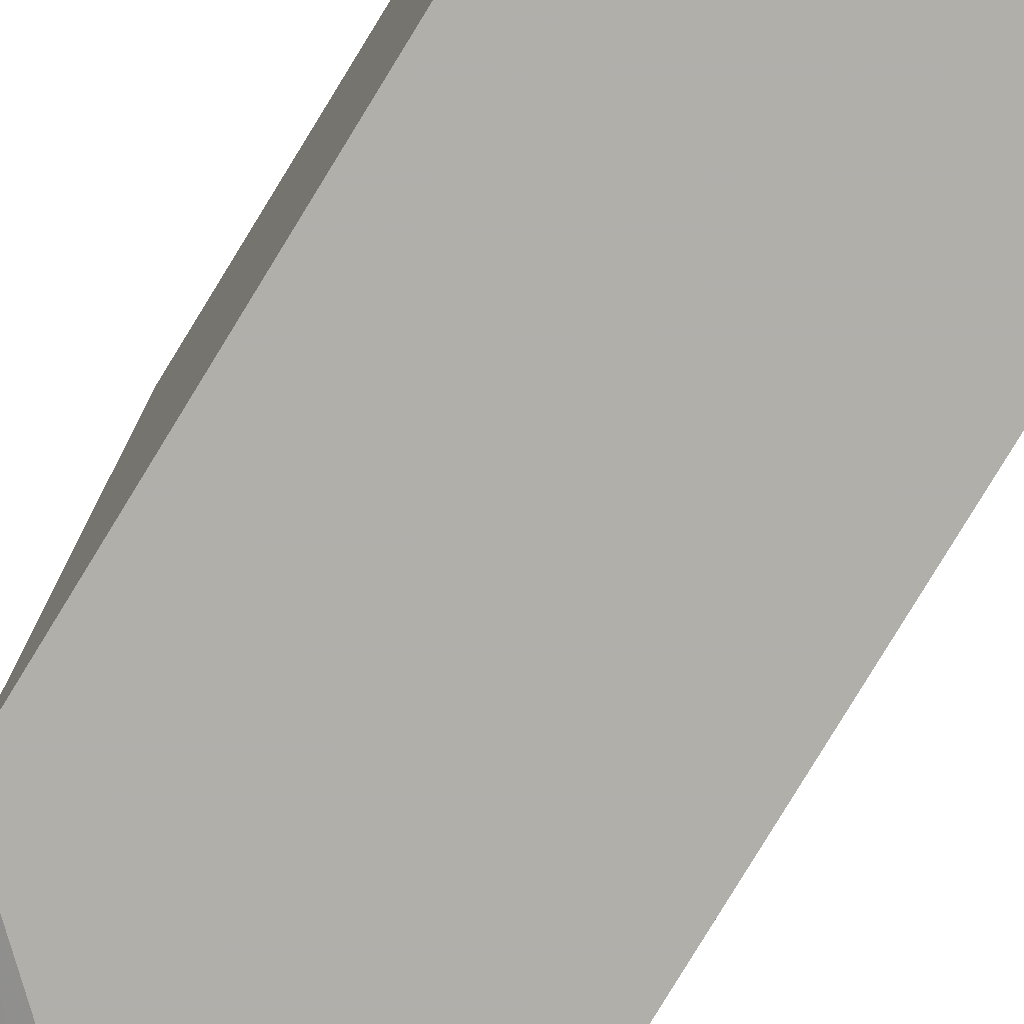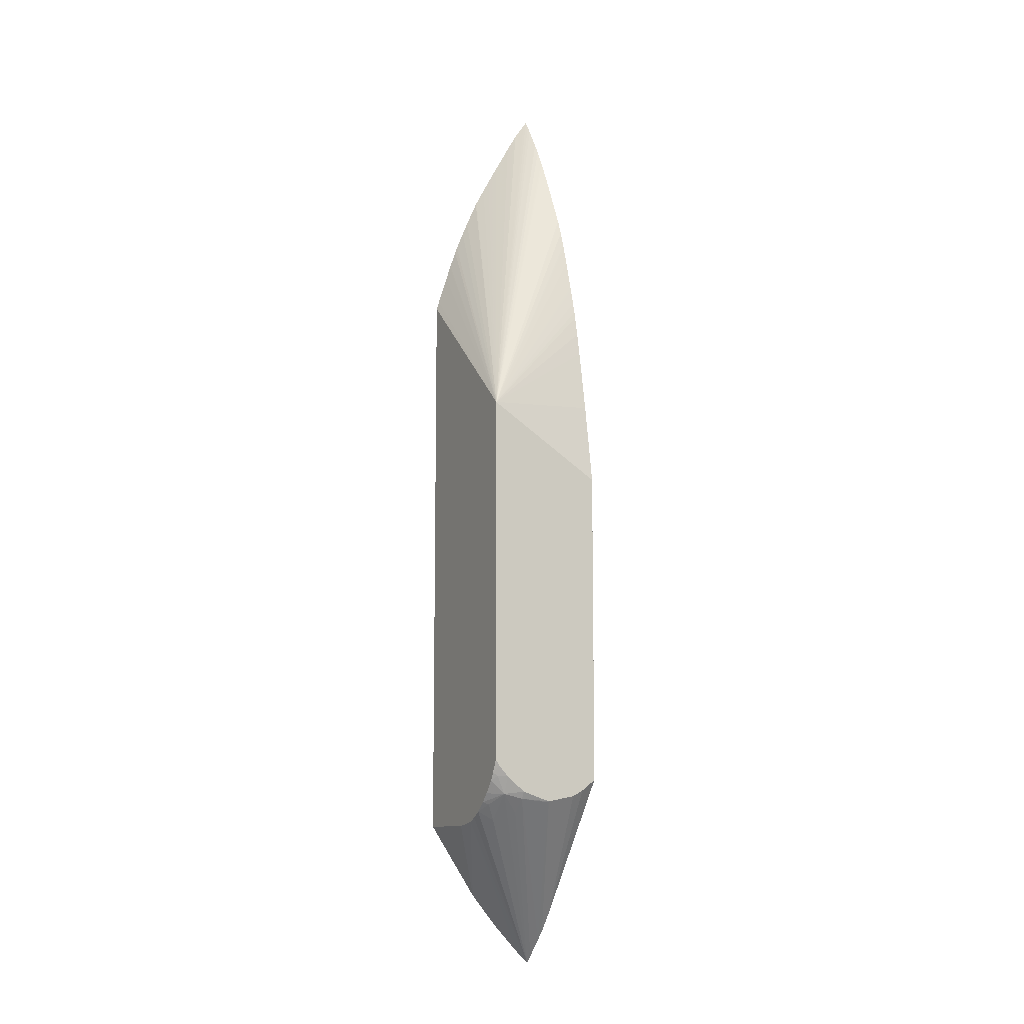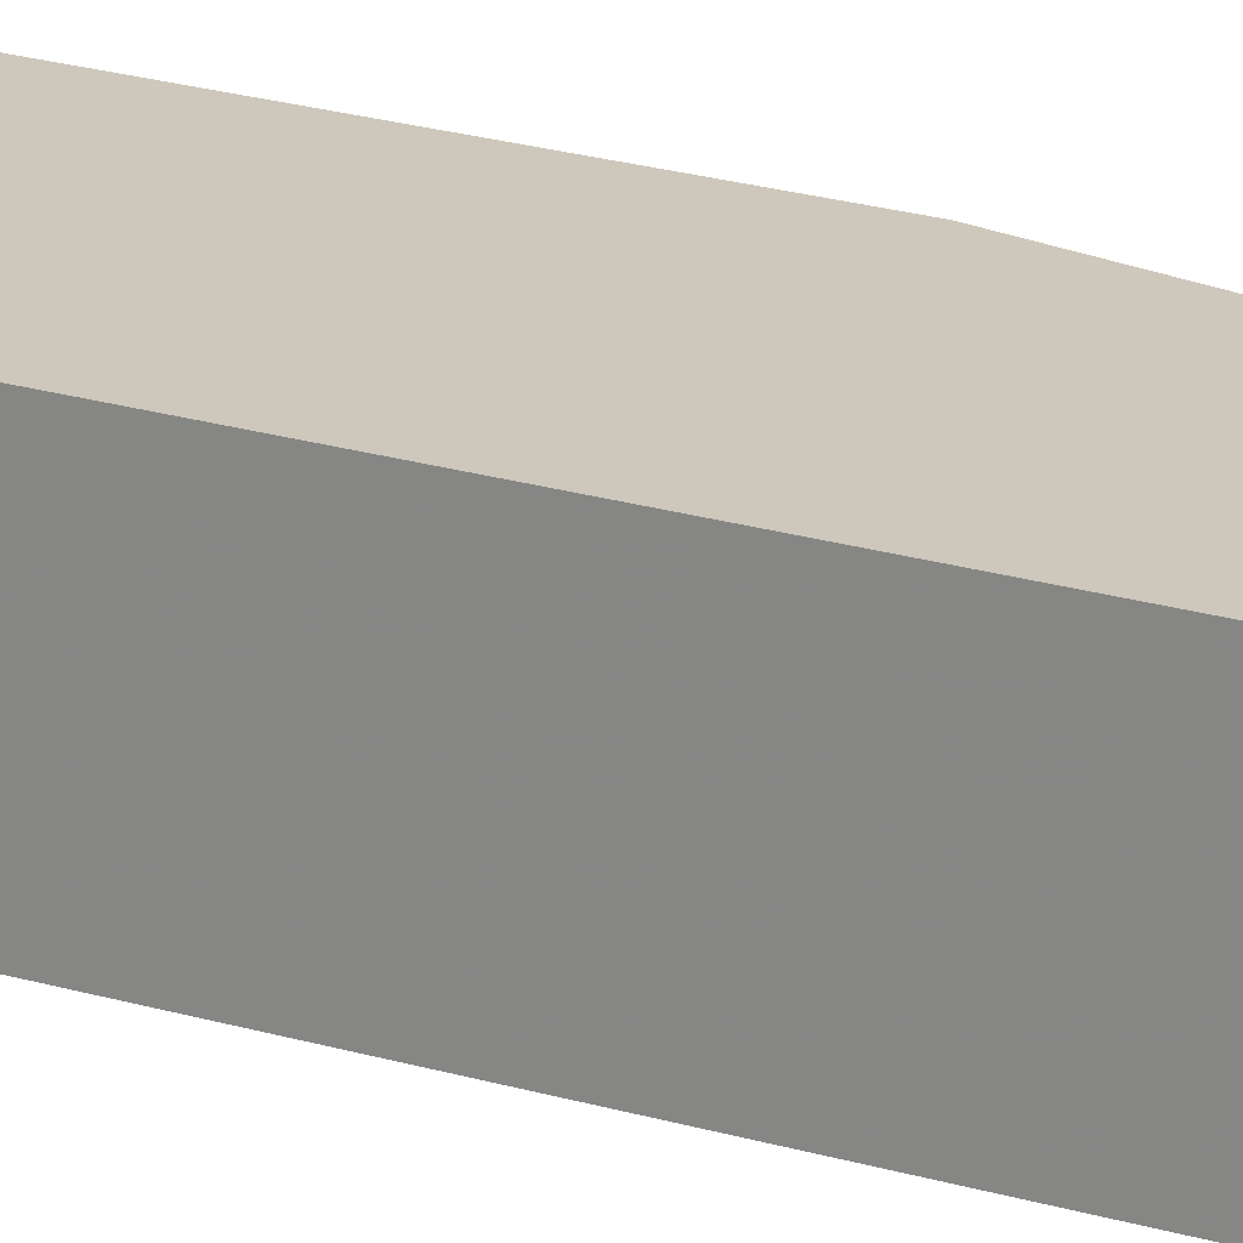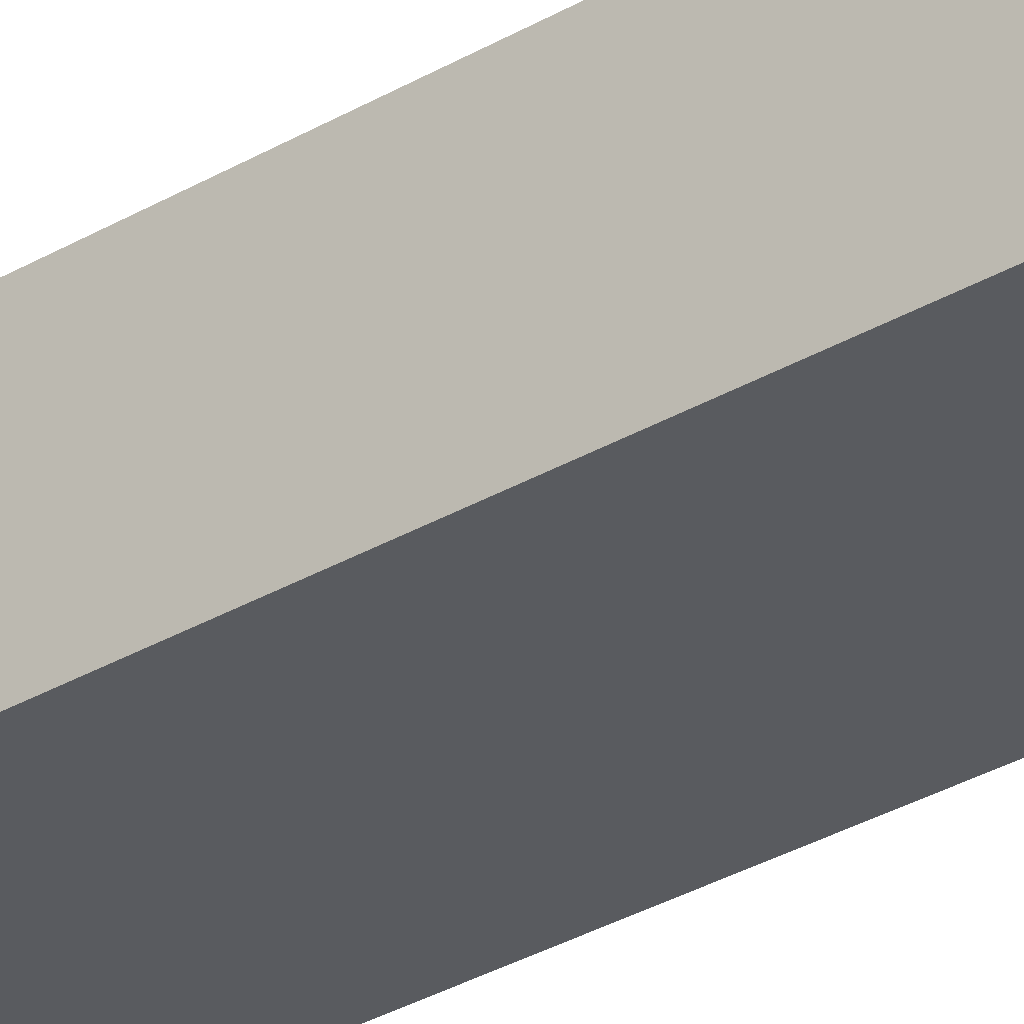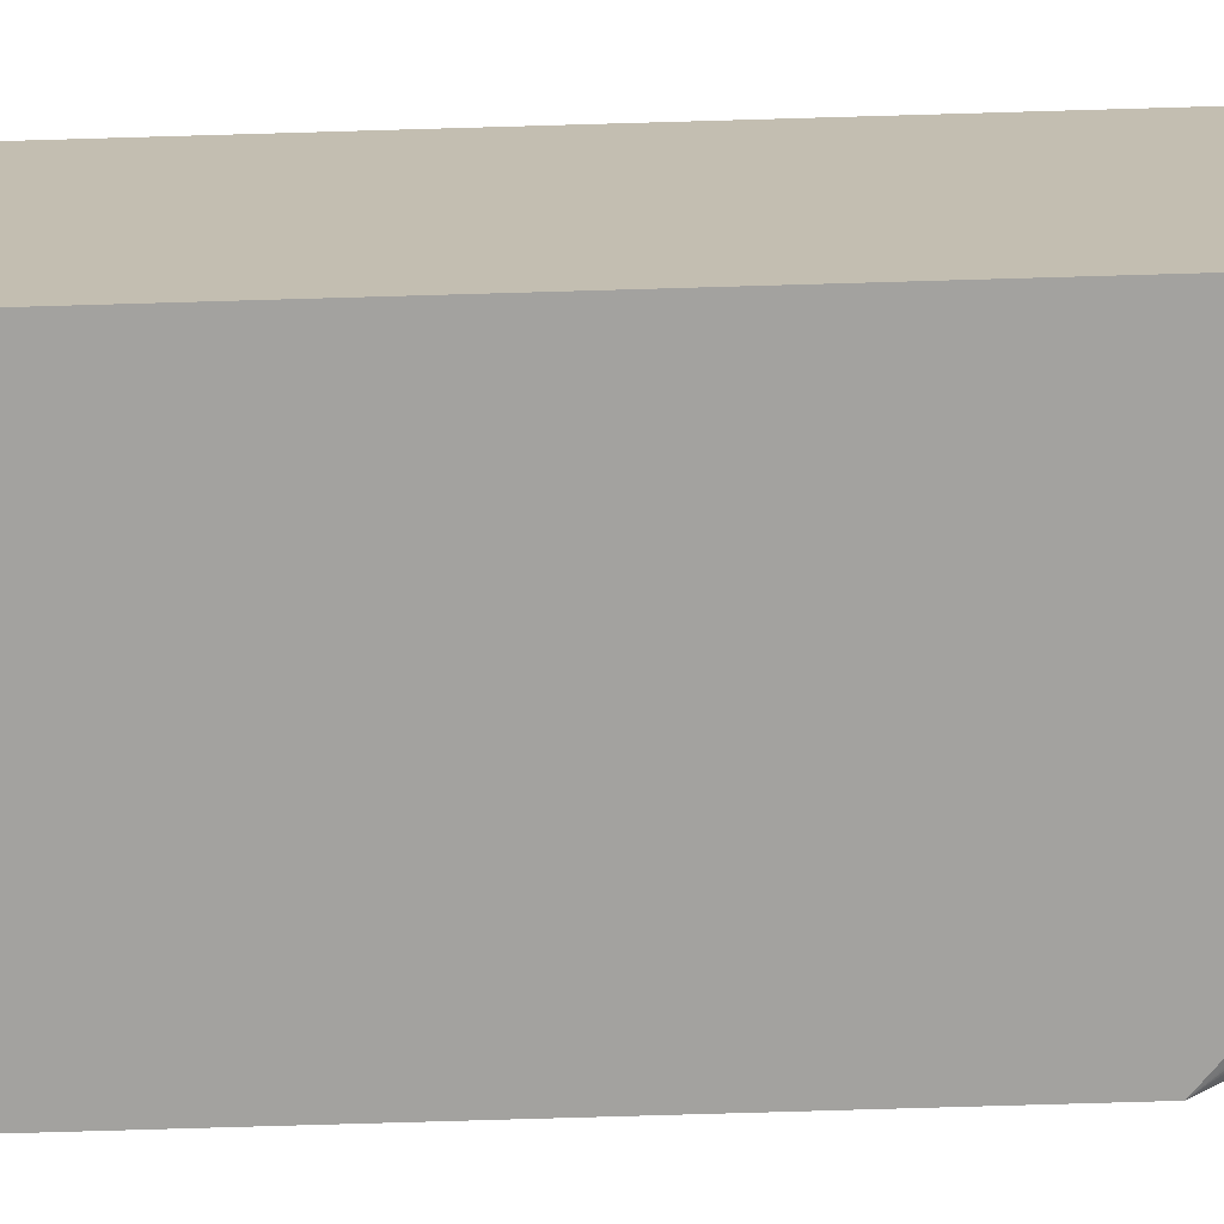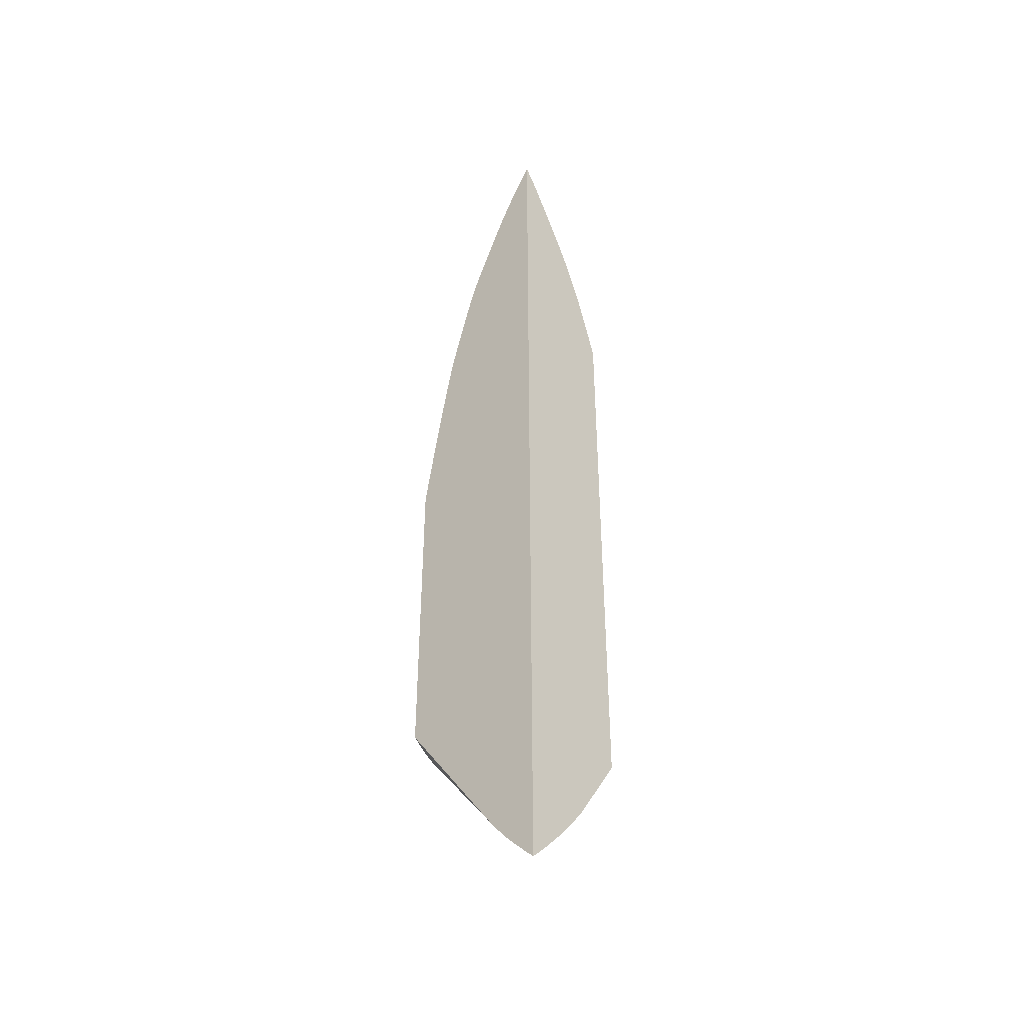
<metadata>
{"format":"obj","ext":"obj","renderer":"f3d","projection":"perspective","resolution":1024,"background":"white","views":[{"elev":-78.0,"azim":148.8,"up":"+Y"},{"elev":-9.6,"azim":63.4,"up":"+Z"},{"elev":21.8,"azim":-62.0,"up":"+Y"},{"elev":-32.3,"azim":-50.7,"up":"+Y"},{"elev":-72.5,"azim":-88.3,"up":"+Y"},{"elev":-42.0,"azim":-137.5,"up":"+Z"}]}
</metadata>
<code>
v 0.06399 -0.06202 0.04434
v 0.06306 -0.05449 0.04487
v 0.06271 -0.05449 0.04674
v 0.06226 -0.05449 0.04904
v 0.06195 -0.05449 0.05057
v 0.06166 -0.05449 0.05188
v 0.06154 -0.05449 0.05234
v 0.06133 -0.05449 0.05308
v 0.06101 -0.05449 0.0542
v 0.06095 -0.05449 0.05441
v 0.0608 -0.05449 0.05491
v 0.06035 -0.05449 0.05641
v 0.05994 -0.05449 0.05771
v 0.05988 -0.05449 0.05792
v 0.05951 -0.05449 0.05897
v 0.05917 -0.05449 0.0598
v 0.05908 -0.05449 0.06
v 0.05876 -0.05449 0.0607
v 0.05837 -0.05449 0.06152
v 0.05823 -0.05449 0.06183
v 0.05772 -0.05449 0.06287
v 0.0574 -0.05449 0.06354
v 0.05727 -0.05449 0.0638
v 0.05652 -0.05449 0.06529
v 0.05637 -0.05449 0.06557
v 0.0558 -0.05449 0.06658
v 0.05539 -0.05449 0.06727
v 0.05529 -0.05449 0.06743
v 0.05444 -0.05449 0.06875
v 0.05412 -0.05449 0.06924
v 0.0538 -0.05449 0.06972
v 0.0538 -0.0547 0.06942
v 0.0538 -0.0554 0.06841
v 0.0538 -0.05559 0.06808
v 0.0538 -0.05607 0.06727
v 0.0538 -0.05713 0.06539
v 0.0538 -0.05741 0.06489
v 0.0538 -0.05775 0.06429
v 0.0538 -0.05816 0.06354
v 0.0538 -0.05874 0.06246
v 0.0538 -0.05881 0.06233
v 0.0538 -0.05954 0.06067
v 0.0538 -0.05991 0.0598
v 0.0538 -0.06038 0.05861
v 0.0538 -0.06053 0.05823
v 0.0538 -0.0609 0.05713
v 0.0538 -0.06095 0.057
v 0.0538 -0.06124 0.0561
v 0.0538 -0.06184 0.0542
v 0.0538 -0.06202 0.05362
v 0.06399 -0.06202 0.01988
v 0.06399 -0.05449 0.03949
v 0.0538 -0.05449 0.005657
v 0.0538 -0.06202 0.01537
v 0.06356 -0.06202 0.019
v 0.06399 -0.06173 0.01945
v 0.06399 -0.05449 0.01858
v 0.05432 -0.05449 0.00614
v 0.06367 -0.05989 0.0173
v 0.06264 -0.05989 0.01636
v 0.06336 -0.06107 0.01762
v 0.06143 -0.06097 0.01587
v 0.06129 -0.06202 0.01646
v 0.06066 -0.06202 0.01604
v 0.0538 -0.05457 0.005726
v 0.0538 -0.05885 0.0105
v 0.05853 -0.06202 0.01547
v 0.06367 -0.06172 0.01881
v 0.06329 -0.06202 0.01853
v 0.06399 -0.06113 0.01878
v 0.06399 -0.05458 0.01851
v 0.05726 -0.05449 0.009401
v 0.05552 -0.05449 0.007356
v 0.06399 -0.05991 0.01777
v 0.06393 -0.05802 0.01706
v 0.06399 -0.05802 0.01713
v 0.06258 -0.06202 0.01766
v 0.06203 -0.06202 0.01707
v 0.06217 -0.06164 0.01692
v 0.06008 -0.06202 0.01575
v 0.0538 -0.05517 0.006303
v 0.0538 -0.0579 0.009332
v 0.0588 -0.06202 0.01551
v 0.06399 -0.05544 0.01786
v 0.05617 -0.05449 0.00804
v 0.06399 -0.05616 0.01748
v 0.0538 -0.05713 0.008397
v 0.0538 -0.05703 0.008278
v 0.0538 -0.05627 0.007457
v 0.0538 -0.05535 0.006478
f 1 2 3
f 1 3 4
f 1 4 5
f 1 5 6
f 1 6 7
f 1 7 8
f 1 8 9
f 1 9 10
f 1 10 11
f 1 11 12
f 1 12 13
f 1 13 14
f 1 14 15
f 1 15 16
f 1 16 17
f 1 17 18
f 1 18 19
f 1 19 20
f 1 20 21
f 1 21 22
f 1 22 23
f 1 23 24
f 1 24 25
f 1 25 26
f 1 26 27
f 1 27 28
f 1 28 29
f 1 29 30
f 1 30 31
f 1 31 32
f 1 32 33
f 1 33 34
f 1 34 35
f 1 35 36
f 1 36 37
f 1 37 38
f 1 38 39
f 1 39 40
f 1 40 41
f 1 41 42
f 1 42 43
f 1 43 44
f 1 44 45
f 1 45 46
f 1 46 47
f 1 47 48
f 1 48 49
f 1 49 50
f 1 50 54
f 1 54 67
f 1 67 83
f 1 83 80
f 1 80 64
f 1 64 63
f 1 63 78
f 1 78 77
f 1 77 69
f 1 69 55
f 1 55 51
f 1 51 56
f 1 56 70
f 1 70 74
f 1 74 76
f 1 76 86
f 1 86 84
f 1 84 71
f 1 71 57
f 1 57 52
f 1 52 2
f 2 52 57
f 2 57 72
f 2 72 85
f 2 85 73
f 2 73 58
f 2 58 53
f 2 53 31
f 2 31 30
f 2 30 29
f 2 29 28
f 2 28 27
f 2 27 26
f 2 26 25
f 2 25 24
f 2 24 23
f 2 23 22
f 2 22 21
f 2 21 20
f 2 20 19
f 2 19 18
f 2 18 17
f 2 17 16
f 2 16 15
f 2 15 14
f 2 14 13
f 2 13 12
f 2 12 11
f 2 11 10
f 2 10 9
f 2 9 8
f 2 8 7
f 2 7 6
f 2 6 5
f 2 5 4
f 2 4 3
f 31 53 65
f 31 65 81
f 31 81 90
f 31 90 89
f 31 89 88
f 31 88 87
f 31 87 82
f 31 82 66
f 31 66 54
f 31 54 50
f 31 50 49
f 31 49 48
f 31 48 47
f 31 47 46
f 31 46 45
f 31 45 44
f 31 44 43
f 31 43 42
f 31 42 41
f 31 41 40
f 31 40 39
f 31 39 38
f 31 38 37
f 31 37 36
f 31 36 35
f 31 35 34
f 31 34 33
f 31 33 32
f 51 55 56
f 53 58 59
f 53 59 60
f 53 60 61
f 53 61 62
f 53 62 63
f 53 63 64
f 53 64 65
f 54 66 67
f 55 68 56
f 55 69 68
f 56 68 70
f 57 71 72
f 58 73 59
f 59 74 61
f 59 61 60
f 59 73 75
f 59 75 76
f 59 76 74
f 61 74 70
f 61 70 68
f 61 68 69
f 61 69 77
f 61 77 78
f 61 78 79
f 61 79 62
f 62 79 63
f 63 79 78
f 64 80 65
f 65 80 81
f 66 82 80
f 66 80 83
f 66 83 67
f 71 84 72
f 72 84 86
f 72 86 85
f 73 85 75
f 75 85 76
f 76 85 86
f 80 82 87
f 80 87 88
f 80 88 89
f 80 89 90
f 80 90 81

</code>
